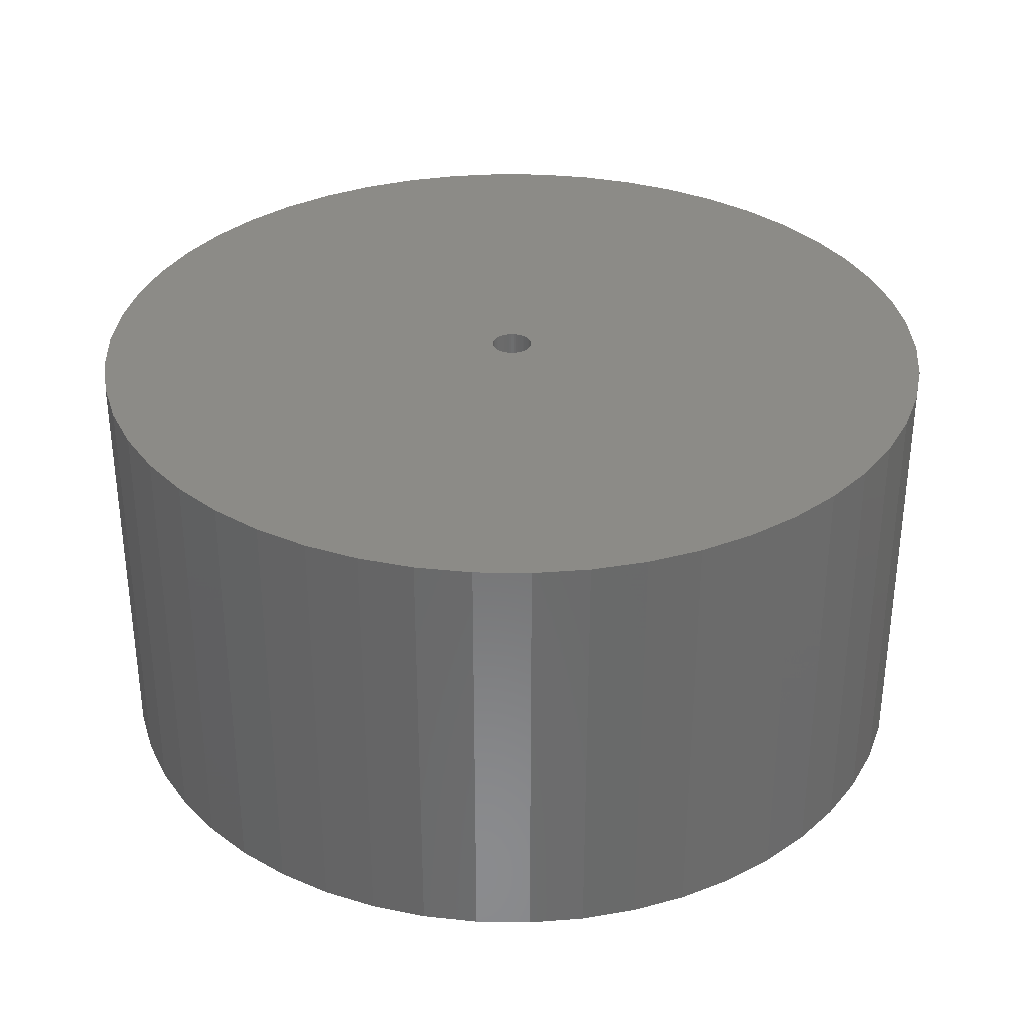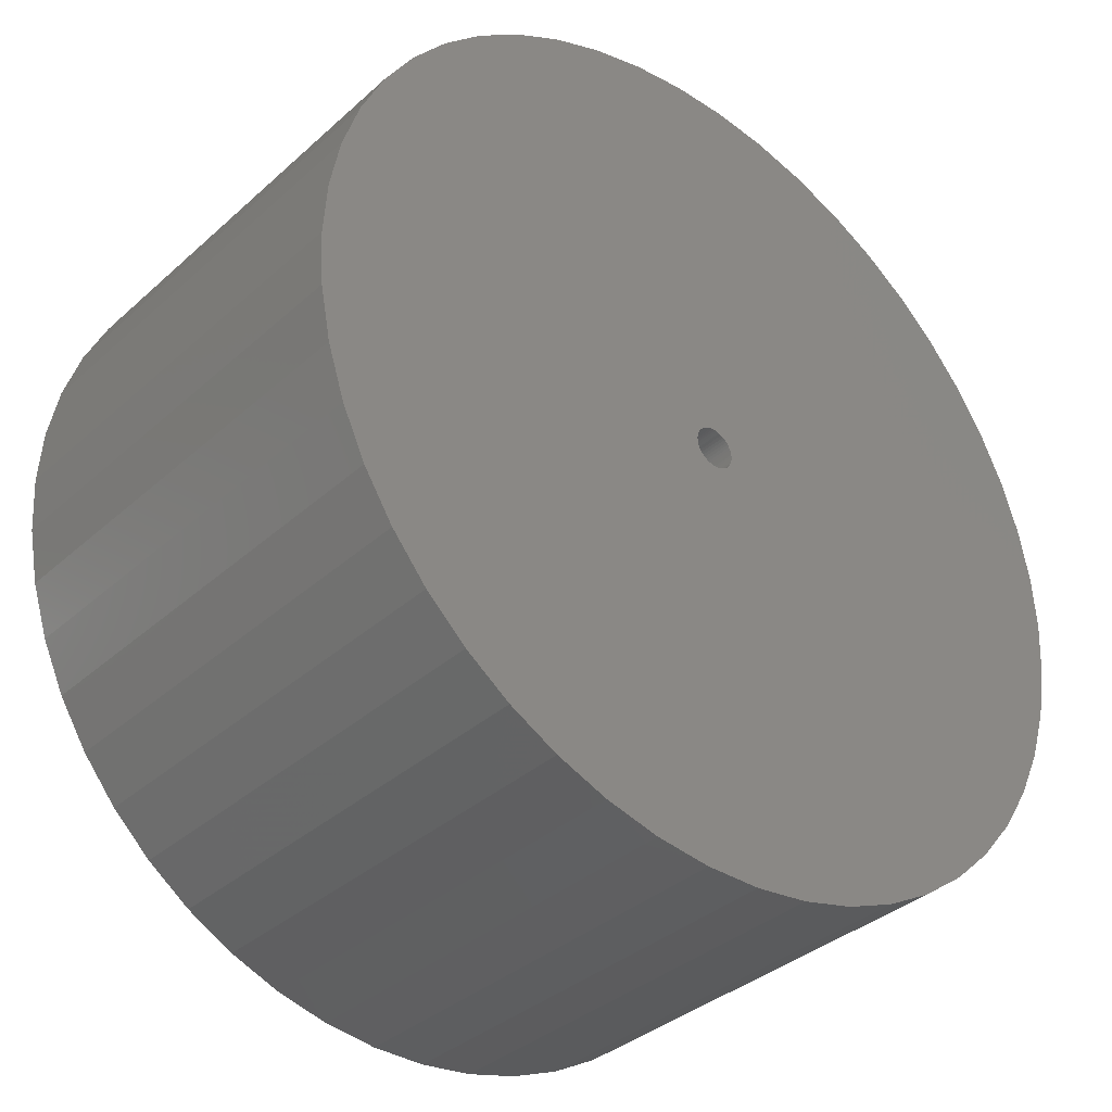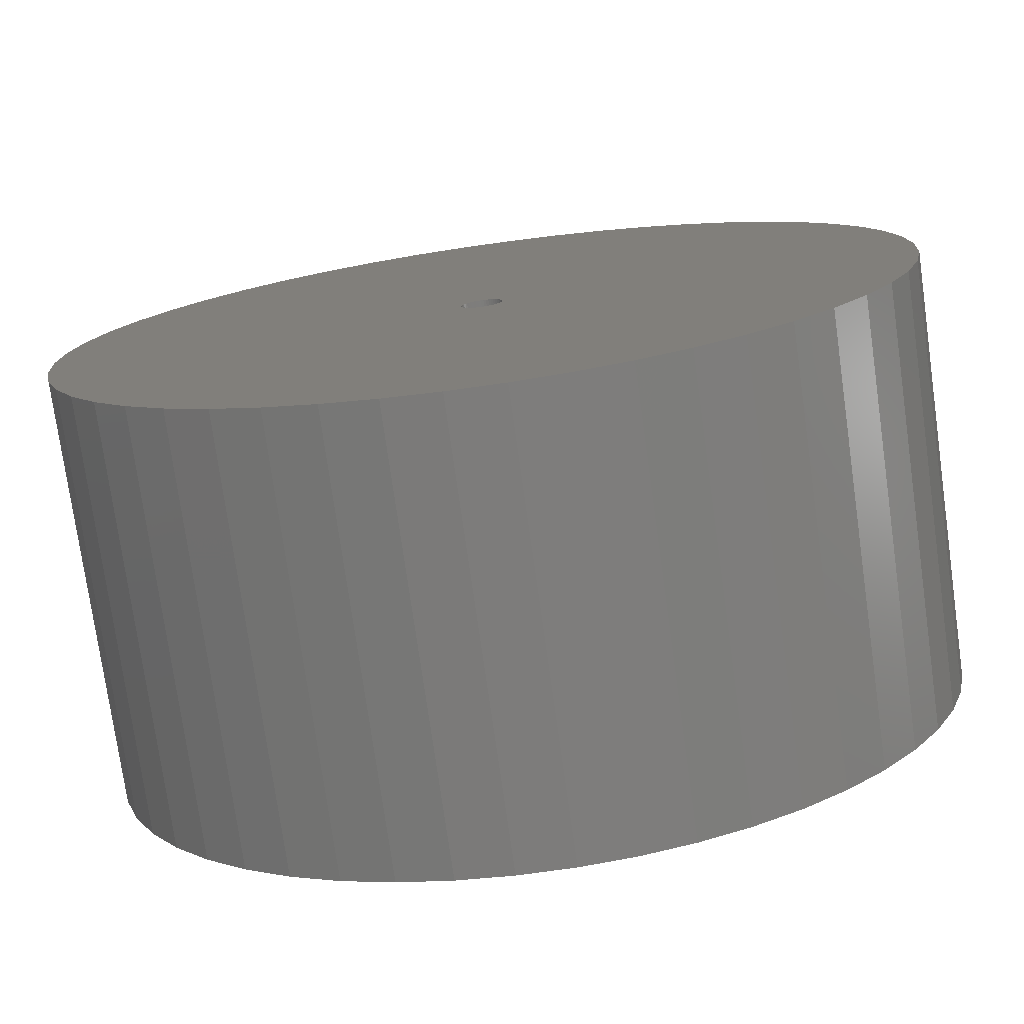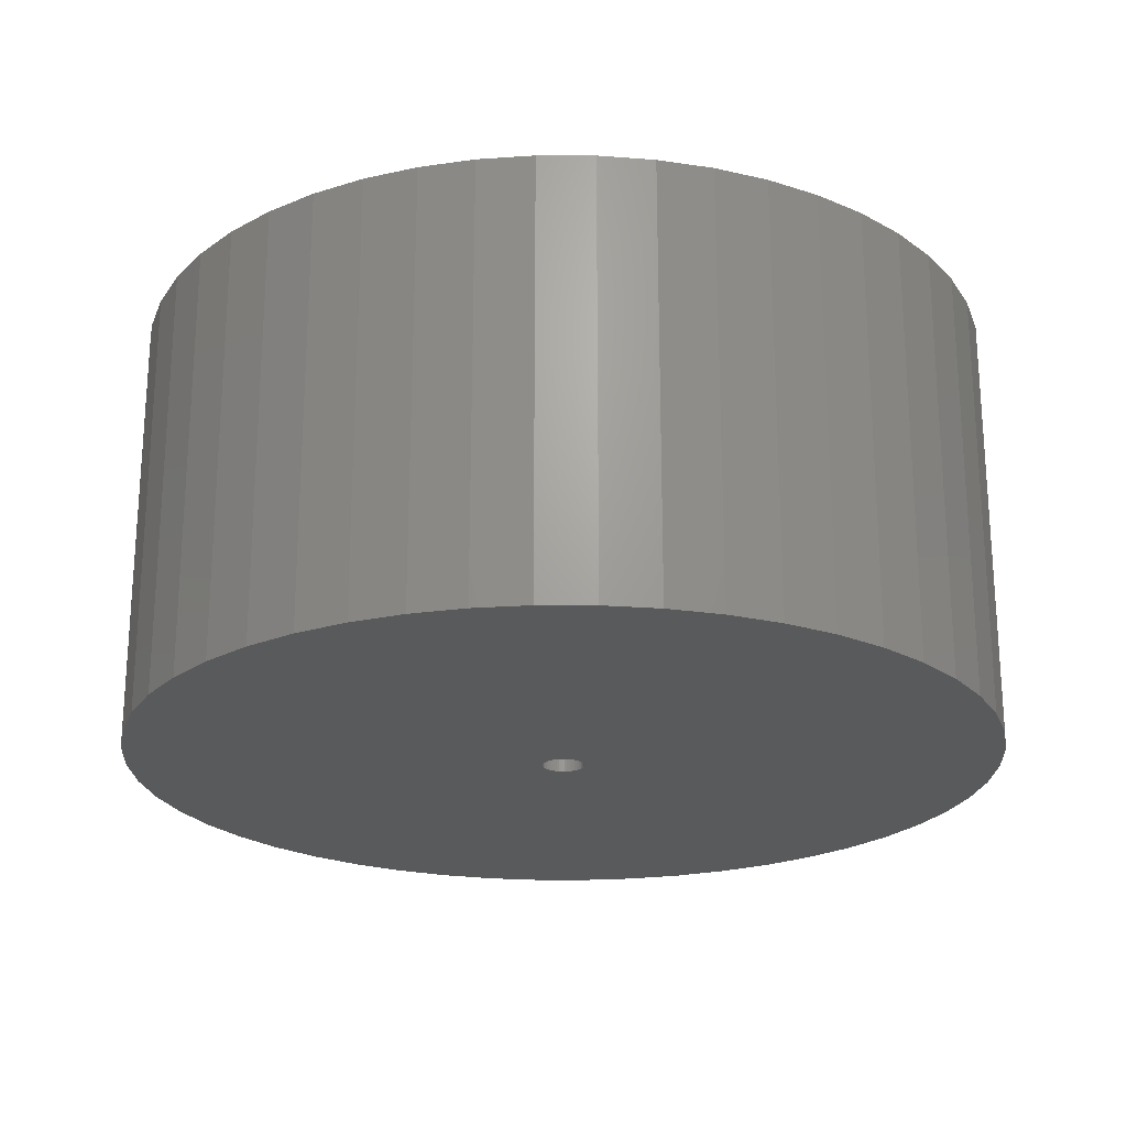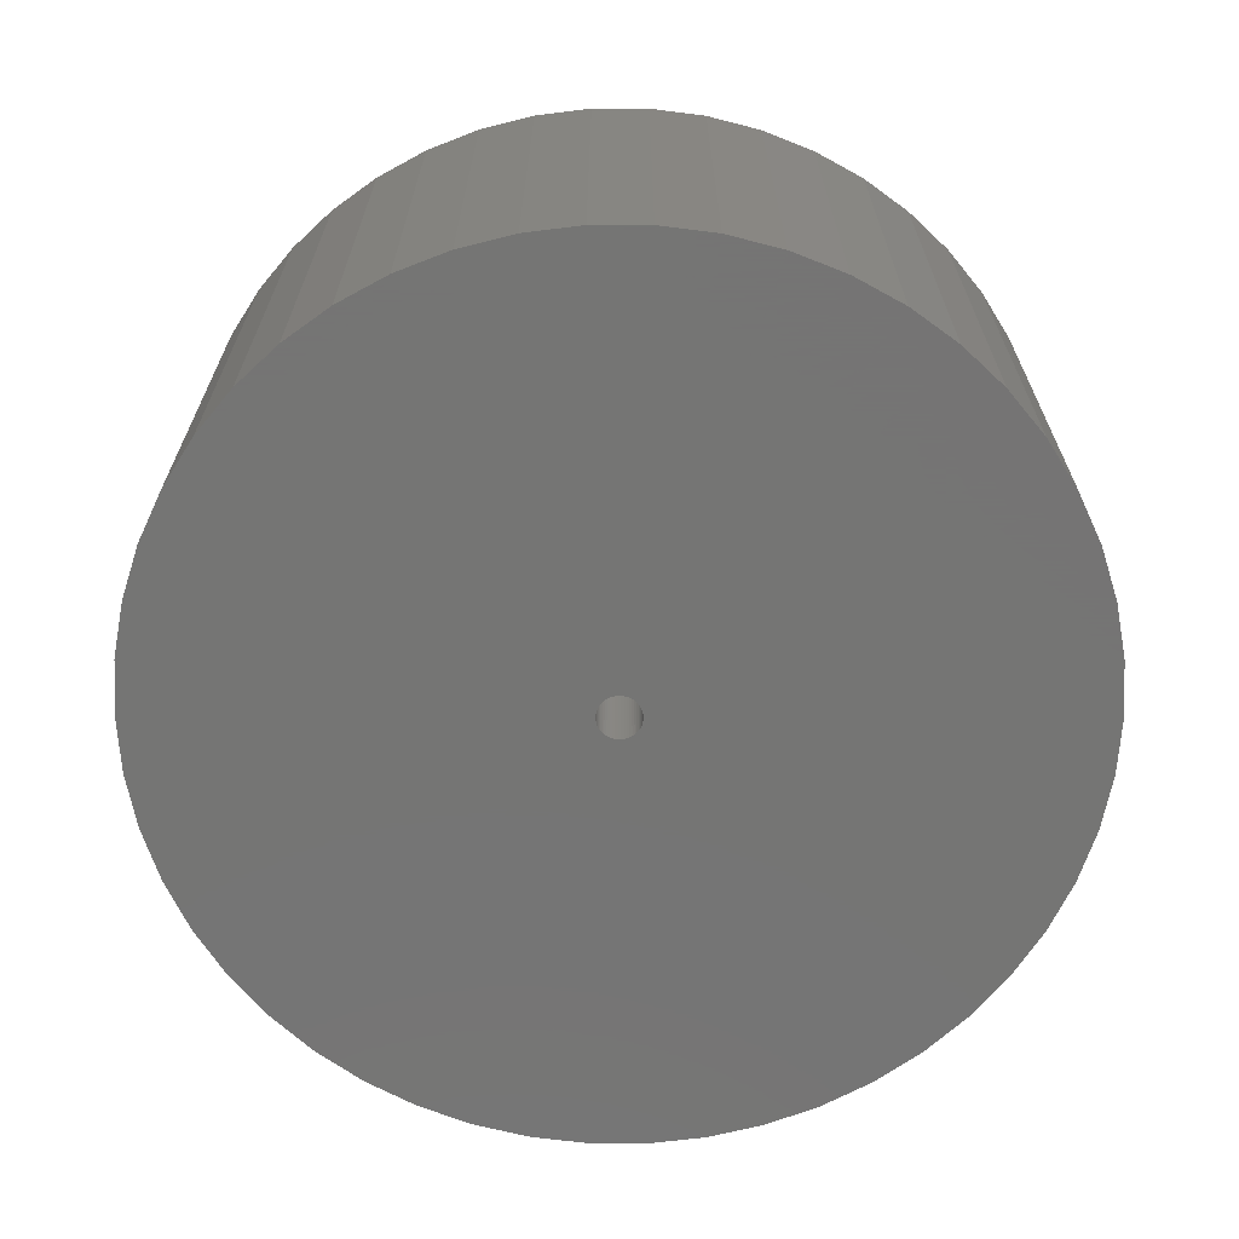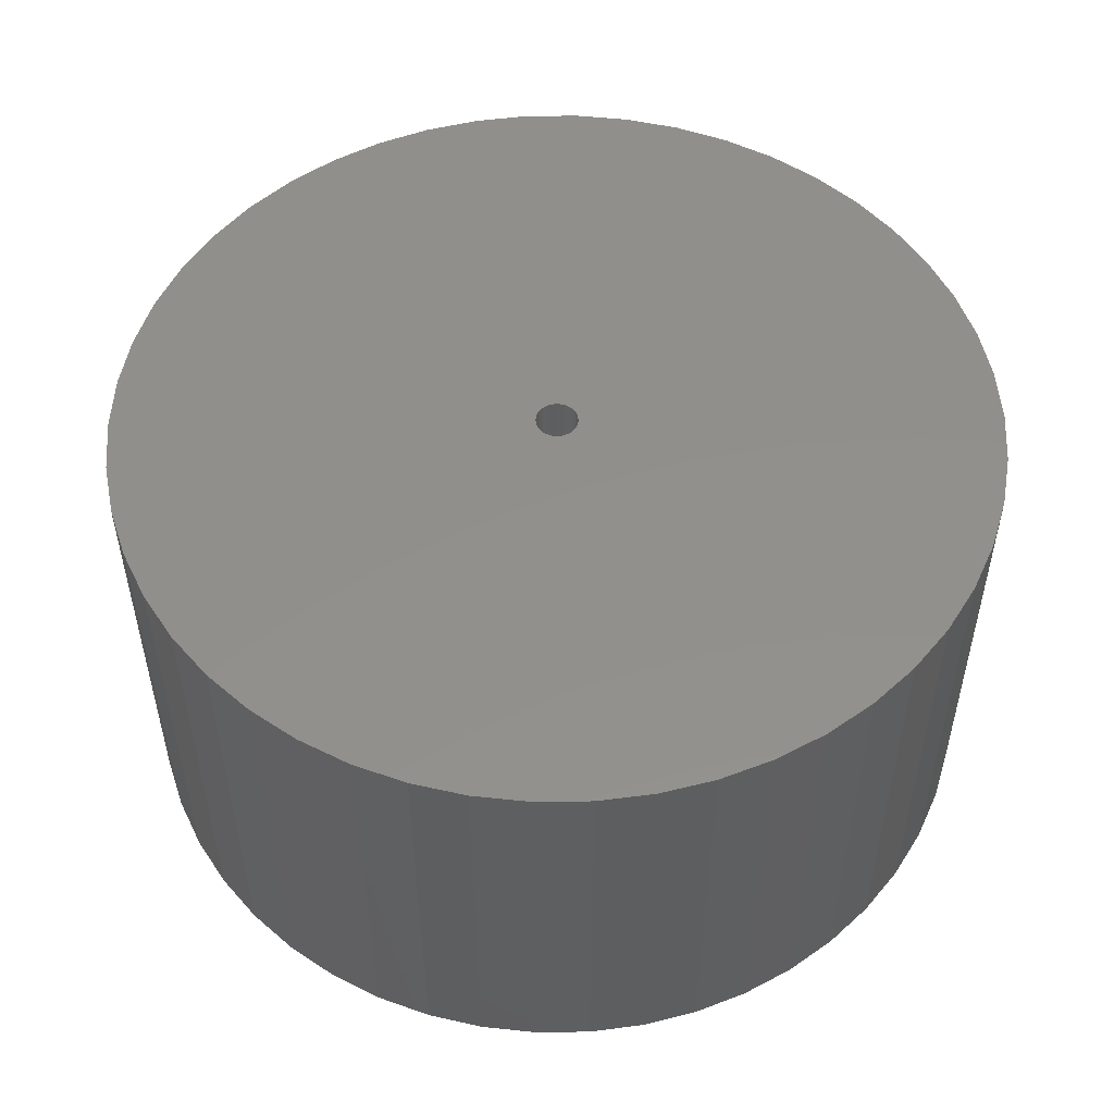
<metadata>
{"format":"stl","ext":"stl","renderer":"f3d","projection":"perspective","resolution":1024,"background":"white","views":[{"elev":33.2,"azim":130.8,"up":"+Z"},{"elev":-35.7,"azim":139.4,"up":"+Y"},{"elev":-76.0,"azim":-172.0,"up":"+Y"},{"elev":-22.5,"azim":64.5,"up":"+Z"},{"elev":-67.1,"azim":179.9,"up":"+Z"},{"elev":52.3,"azim":172.1,"up":"+Z"}]}
</metadata>
<code>
# stl→obj: 200 verts, 400 faces
v 21 0 10.5
v 20.83 2.632 -10.5
v 20.83 2.632 10.5
v 21 0 -10.5
v -21 0 -10.5
v -20.83 2.632 10.5
v -20.83 2.632 -10.5
v -21 0 10.5
v 1.319 20.96 -10.5
v -1.319 20.96 10.5
v 1.319 20.96 10.5
v -1.319 20.96 -10.5
v -1.319 -20.96 -10.5
v 1.319 -20.96 10.5
v -1.319 -20.96 10.5
v 1.319 -20.96 -10.5
v 15.31 14.38 -10.5
v 13.39 16.18 10.5
v 15.31 14.38 10.5
v 13.39 16.18 -10.5
v -13.39 16.18 -10.5
v -15.31 14.38 10.5
v -13.39 16.18 10.5
v -15.31 14.38 -10.5
v -6.489 19.97 -10.5
v -8.941 19 10.5
v -6.489 19.97 10.5
v -8.941 19 -10.5
v 16.99 -12.34 10.5
v 18.4 -10.12 -10.5
v 18.4 -10.12 10.5
v 16.99 -12.34 -10.5
v 19.53 7.731 10.5
v 18.4 10.12 -10.5
v 18.4 10.12 10.5
v 19.53 7.731 -10.5
v 20.34 5.222 -10.5
v 20.34 5.222 10.5
v 8.941 19 -10.5
v 6.489 19.97 10.5
v 8.941 19 10.5
v 6.489 19.97 -10.5
v 11.25 17.73 -10.5
v 11.25 17.73 10.5
v -19.53 7.731 -10.5
v -18.4 10.12 10.5
v -18.4 10.12 -10.5
v -19.53 7.731 10.5
v -20.34 5.222 -10.5
v -20.34 5.222 10.5
v -3.935 20.63 10.5
v -3.935 20.63 -10.5
v 3.935 -20.63 10.5
v 3.935 -20.63 -10.5
v 6.489 -19.97 -10.5
v 8.941 -19 10.5
v 6.489 -19.97 10.5
v 8.941 -19 -10.5
v 16.99 12.34 10.5
v 16.99 12.34 -10.5
v 3.935 20.63 10.5
v 3.935 20.63 -10.5
v -16.99 12.34 10.5
v -16.99 12.34 -10.5
v 1 0 10.5
v 0.9921 0.1253 10.5
v 20.83 -2.632 10.5
v 0.9686 0.2487 10.5
v 0.9921 -0.1253 10.5
v 0.9298 0.3681 10.5
v 20.34 -5.222 10.5
v 0.8763 0.4818 10.5
v 0.9686 -0.2487 10.5
v 0.809 0.5878 10.5
v 19.53 -7.731 10.5
v 0.729 0.6845 10.5
v 0.9298 -0.3681 10.5
v 0.6374 0.7705 10.5
v 0.5358 0.8443 10.5
v 0.8763 -0.4818 10.5
v 0.4258 0.9048 10.5
v 0.309 0.9511 10.5
v 0.809 -0.5878 10.5
v 0.1874 0.9823 10.5
v 15.31 -14.38 10.5
v 0.729 -0.6845 10.5
v 0.06279 0.998 10.5
v -0.06279 0.998 10.5
v -0.1874 0.9823 10.5
v -0.309 0.9511 10.5
v -0.4258 0.9048 10.5
v -0.5358 0.8443 10.5
v -11.25 17.73 10.5
v -0.6374 0.7705 10.5
v -0.729 0.6845 10.5
v 13.39 -16.18 10.5
v 0.6374 -0.7705 10.5
v 11.25 -17.73 10.5
v 0.5358 -0.8443 10.5
v 0.4258 -0.9048 10.5
v 0.309 -0.9511 10.5
v 0.1874 -0.9823 10.5
v 0.06279 -0.998 10.5
v -0.06279 -0.998 10.5
v -0.1874 -0.9823 10.5
v -3.935 -20.63 10.5
v -0.309 -0.9511 10.5
v -6.489 -19.97 10.5
v -0.4258 -0.9048 10.5
v -8.941 -19 10.5
v -0.5358 -0.8443 10.5
v -11.25 -17.73 10.5
v -0.6374 -0.7705 10.5
v -13.39 -16.18 10.5
v -0.729 -0.6845 10.5
v -15.31 -14.38 10.5
v -0.809 -0.5878 10.5
v -16.99 -12.34 10.5
v -0.8763 -0.4818 10.5
v -18.4 -10.12 10.5
v -0.9298 -0.3681 10.5
v -19.53 -7.731 10.5
v -0.9686 -0.2487 10.5
v -20.34 -5.222 10.5
v -0.9921 -0.1253 10.5
v -20.83 -2.632 10.5
v -1 0 10.5
v -0.809 0.5878 10.5
v -0.8763 0.4818 10.5
v -0.9298 0.3681 10.5
v -0.9686 0.2487 10.5
v -0.9921 0.1253 10.5
v -11.25 17.73 -10.5
v 20.83 -2.632 -10.5
v 11.25 -17.73 -10.5
v 13.39 -16.18 -10.5
v 15.31 -14.38 -10.5
v 20.34 -5.222 -10.5
v 1 0 -10.5
v 0.9921 -0.1253 -10.5
v 0.9686 -0.2487 -10.5
v 19.53 -7.731 -10.5
v 0.9921 0.1253 -10.5
v 0.9298 -0.3681 -10.5
v 0.8763 -0.4818 -10.5
v 0.9686 0.2487 -10.5
v 0.809 -0.5878 -10.5
v 0.729 -0.6845 -10.5
v 0.9298 0.3681 -10.5
v 0.6374 -0.7705 -10.5
v 0.5358 -0.8443 -10.5
v 0.8763 0.4818 -10.5
v 0.4258 -0.9048 -10.5
v 0.309 -0.9511 -10.5
v 0.809 0.5878 -10.5
v 0.1874 -0.9823 -10.5
v 0.729 0.6845 -10.5
v 0.06279 -0.998 -10.5
v -0.06279 -0.998 -10.5
v -0.1874 -0.9823 -10.5
v -3.935 -20.63 -10.5
v -0.309 -0.9511 -10.5
v -6.489 -19.97 -10.5
v -0.4258 -0.9048 -10.5
v -8.941 -19 -10.5
v -0.5358 -0.8443 -10.5
v -11.25 -17.73 -10.5
v -0.6374 -0.7705 -10.5
v -13.39 -16.18 -10.5
v -15.31 -14.38 -10.5
v -0.729 -0.6845 -10.5
v 0.6374 0.7705 -10.5
v 0.5358 0.8443 -10.5
v 0.4258 0.9048 -10.5
v 0.309 0.9511 -10.5
v 0.1874 0.9823 -10.5
v 0.06279 0.998 -10.5
v -0.06279 0.998 -10.5
v -0.1874 0.9823 -10.5
v -0.309 0.9511 -10.5
v -0.4258 0.9048 -10.5
v -0.5358 0.8443 -10.5
v -0.6374 0.7705 -10.5
v -0.729 0.6845 -10.5
v -0.809 0.5878 -10.5
v -0.8763 0.4818 -10.5
v -0.9298 0.3681 -10.5
v -0.9686 0.2487 -10.5
v -0.9921 0.1253 -10.5
v -1 0 -10.5
v -0.809 -0.5878 -10.5
v -16.99 -12.34 -10.5
v -0.8763 -0.4818 -10.5
v -18.4 -10.12 -10.5
v -0.9298 -0.3681 -10.5
v -19.53 -7.731 -10.5
v -0.9686 -0.2487 -10.5
v -20.34 -5.222 -10.5
v -0.9921 -0.1253 -10.5
v -20.83 -2.632 -10.5
f 1 2 3
f 2 1 4
f 5 6 7
f 6 5 8
f 9 10 11
f 10 9 12
f 13 14 15
f 14 13 16
f 17 18 19
f 18 17 20
f 21 22 23
f 22 21 24
f 25 26 27
f 26 25 28
f 29 30 31
f 30 29 32
f 33 34 35
f 34 33 36
f 3 37 38
f 37 3 2
f 39 40 41
f 40 39 42
f 43 41 44
f 41 43 39
f 45 46 47
f 46 45 48
f 49 48 45
f 48 49 50
f 12 51 10
f 51 12 52
f 16 53 14
f 53 16 54
f 55 56 57
f 56 55 58
f 38 36 33
f 36 38 37
f 59 17 19
f 17 59 60
f 35 60 59
f 60 35 34
f 42 61 40
f 61 42 62
f 62 11 61
f 11 62 9
f 20 44 18
f 44 20 43
f 47 63 64
f 63 47 46
f 64 22 24
f 22 64 63
f 7 50 49
f 50 7 6
f 65 1 3
f 66 3 38
f 1 65 67
f 68 38 33
f 69 67 65
f 70 33 35
f 67 69 71
f 72 35 59
f 73 71 69
f 74 59 19
f 71 73 75
f 76 19 18
f 77 75 73
f 78 18 44
f 75 77 31
f 79 44 41
f 80 31 77
f 81 41 40
f 31 80 29
f 82 40 61
f 83 29 80
f 84 61 11
f 29 83 85
f 86 85 83
f 3 66 65
f 38 68 66
f 33 70 68
f 35 72 70
f 59 74 72
f 19 76 74
f 18 78 76
f 44 79 78
f 41 81 79
f 40 82 81
f 61 84 82
f 11 87 84
f 11 88 87
f 10 88 11
f 88 10 89
f 51 89 10
f 89 51 90
f 27 90 51
f 90 27 91
f 26 91 27
f 91 26 92
f 93 92 26
f 92 93 94
f 23 94 93
f 22 95 23
f 94 23 95
f 85 86 96
f 97 96 86
f 96 97 98
f 99 98 97
f 98 99 56
f 100 56 99
f 56 100 57
f 101 57 100
f 57 101 53
f 102 53 101
f 53 102 14
f 103 14 102
f 104 14 103
f 15 104 105
f 106 105 107
f 108 107 109
f 110 109 111
f 112 111 113
f 114 113 115
f 116 115 117
f 118 117 119
f 120 119 121
f 122 121 123
f 124 123 125
f 104 15 14
f 126 125 127
f 95 22 128
f 63 128 22
f 105 106 15
f 128 63 129
f 107 108 106
f 46 129 63
f 109 110 108
f 129 46 130
f 111 112 110
f 48 130 46
f 113 114 112
f 130 48 131
f 115 116 114
f 50 131 48
f 117 118 116
f 131 50 132
f 119 120 118
f 6 132 50
f 121 122 120
f 132 6 127
f 123 124 122
f 8 127 6
f 125 126 124
f 127 8 126
f 28 93 26
f 93 28 133
f 133 23 93
f 23 133 21
f 52 27 51
f 27 52 25
f 67 4 1
f 4 67 134
f 58 98 56
f 98 58 135
f 136 85 96
f 85 136 137
f 71 134 67
f 134 71 138
f 139 4 134
f 140 134 138
f 4 139 2
f 141 138 142
f 143 2 139
f 144 142 30
f 2 143 37
f 145 30 32
f 146 37 143
f 147 32 137
f 37 146 36
f 148 137 136
f 149 36 146
f 150 136 135
f 36 149 34
f 151 135 58
f 152 34 149
f 153 58 55
f 34 152 60
f 154 55 54
f 155 60 152
f 156 54 16
f 60 155 17
f 157 17 155
f 134 140 139
f 138 141 140
f 142 144 141
f 30 145 144
f 32 147 145
f 137 148 147
f 136 150 148
f 135 151 150
f 58 153 151
f 55 154 153
f 54 156 154
f 16 158 156
f 16 159 158
f 13 159 16
f 159 13 160
f 161 160 13
f 160 161 162
f 163 162 161
f 162 163 164
f 165 164 163
f 164 165 166
f 167 166 165
f 166 167 168
f 169 168 167
f 170 171 169
f 168 169 171
f 17 157 20
f 172 20 157
f 20 172 43
f 173 43 172
f 43 173 39
f 174 39 173
f 39 174 42
f 175 42 174
f 42 175 62
f 176 62 175
f 62 176 9
f 177 9 176
f 178 9 177
f 12 178 179
f 52 179 180
f 25 180 181
f 28 181 182
f 133 182 183
f 21 183 184
f 24 184 185
f 64 185 186
f 47 186 187
f 45 187 188
f 49 188 189
f 178 12 9
f 7 189 190
f 171 170 191
f 192 191 170
f 179 52 12
f 191 192 193
f 180 25 52
f 194 193 192
f 181 28 25
f 193 194 195
f 182 133 28
f 196 195 194
f 183 21 133
f 195 196 197
f 184 24 21
f 198 197 196
f 185 64 24
f 197 198 199
f 186 47 64
f 200 199 198
f 187 45 47
f 199 200 190
f 188 49 45
f 5 190 200
f 189 7 49
f 190 5 7
f 31 142 75
f 142 31 30
f 85 32 29
f 32 85 137
f 170 114 116
f 114 170 169
f 192 120 194
f 120 192 118
f 196 124 198
f 124 196 122
f 54 57 53
f 57 54 55
f 135 96 98
f 96 135 136
f 75 138 71
f 138 75 142
f 161 15 106
f 15 161 13
f 165 108 110
f 108 165 163
f 170 118 192
f 118 170 116
f 194 122 196
f 122 194 120
f 198 126 200
f 126 198 124
f 200 8 5
f 8 200 126
f 163 106 108
f 106 163 161
f 167 110 112
f 110 167 165
f 169 112 114
f 112 169 167
f 139 66 143
f 66 139 65
f 127 189 132
f 189 127 190
f 178 87 88
f 87 178 177
f 158 104 103
f 104 158 159
f 148 97 86
f 97 148 150
f 172 76 78
f 76 172 157
f 184 94 95
f 94 184 183
f 181 90 91
f 90 181 180
f 149 72 152
f 72 149 70
f 143 68 146
f 68 143 66
f 175 81 82
f 81 175 174
f 173 78 79
f 78 173 172
f 130 186 129
f 186 130 187
f 129 185 128
f 185 129 186
f 131 187 130
f 187 131 188
f 182 91 92
f 91 182 181
f 180 89 90
f 89 180 179
f 144 73 141
f 73 144 77
f 156 103 102
f 103 156 158
f 146 70 149
f 70 146 68
f 155 76 157
f 76 155 74
f 152 74 155
f 74 152 72
f 176 82 84
f 82 176 175
f 177 84 87
f 84 177 176
f 174 79 81
f 79 174 173
f 128 184 95
f 184 128 185
f 132 188 131
f 188 132 189
f 183 92 94
f 92 183 182
f 179 88 89
f 88 179 178
f 141 69 140
f 69 141 73
f 162 109 107
f 109 162 164
f 117 193 119
f 193 117 191
f 119 195 121
f 195 119 193
f 151 100 99
f 100 151 153
f 153 101 100
f 101 153 154
f 148 83 147
f 83 148 86
f 145 77 144
f 77 145 80
f 140 65 139
f 65 140 69
f 121 197 123
f 197 121 195
f 125 190 127
f 190 125 199
f 150 99 97
f 99 150 151
f 154 102 101
f 102 154 156
f 147 80 145
f 80 147 83
f 164 111 109
f 111 164 166
f 160 107 105
f 107 160 162
f 115 191 117
f 191 115 171
f 123 199 125
f 199 123 197
f 168 115 113
f 115 168 171
f 166 113 111
f 113 166 168
f 159 105 104
f 105 159 160

</code>
